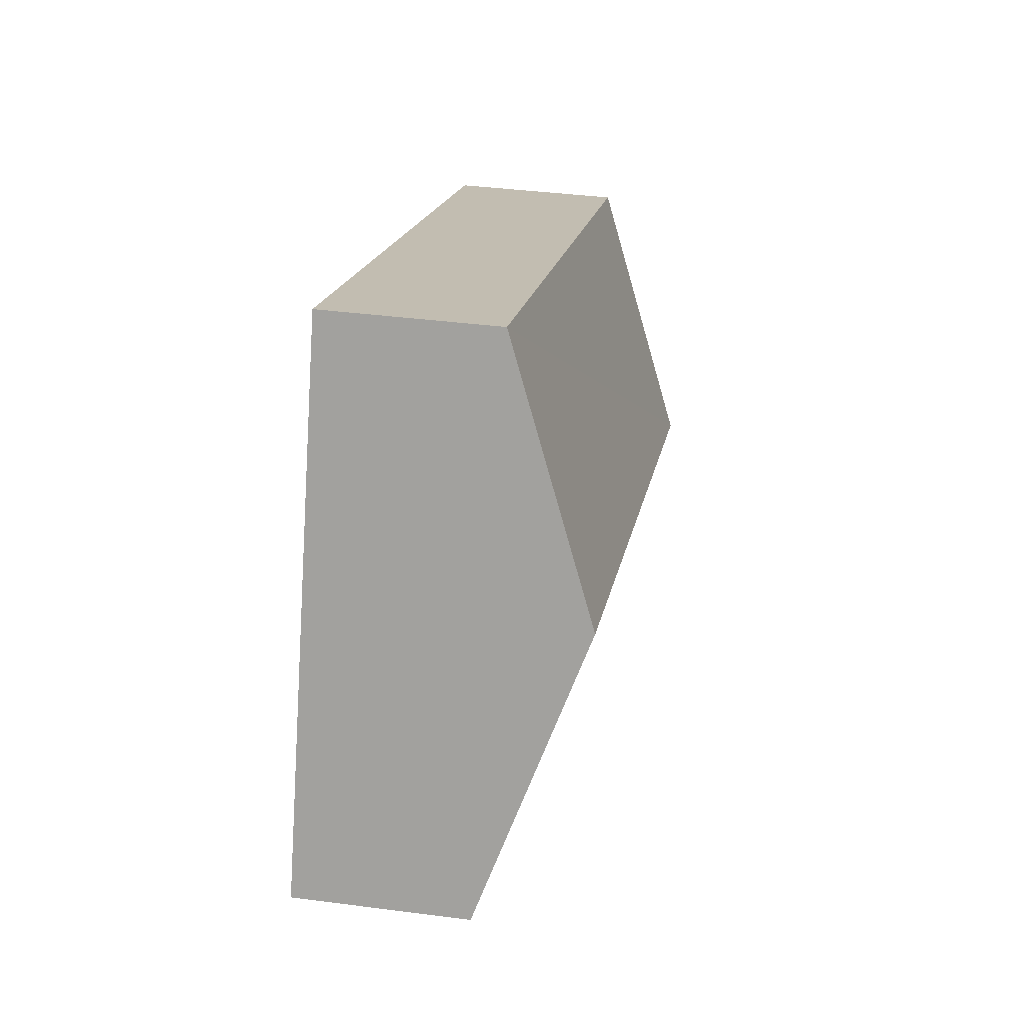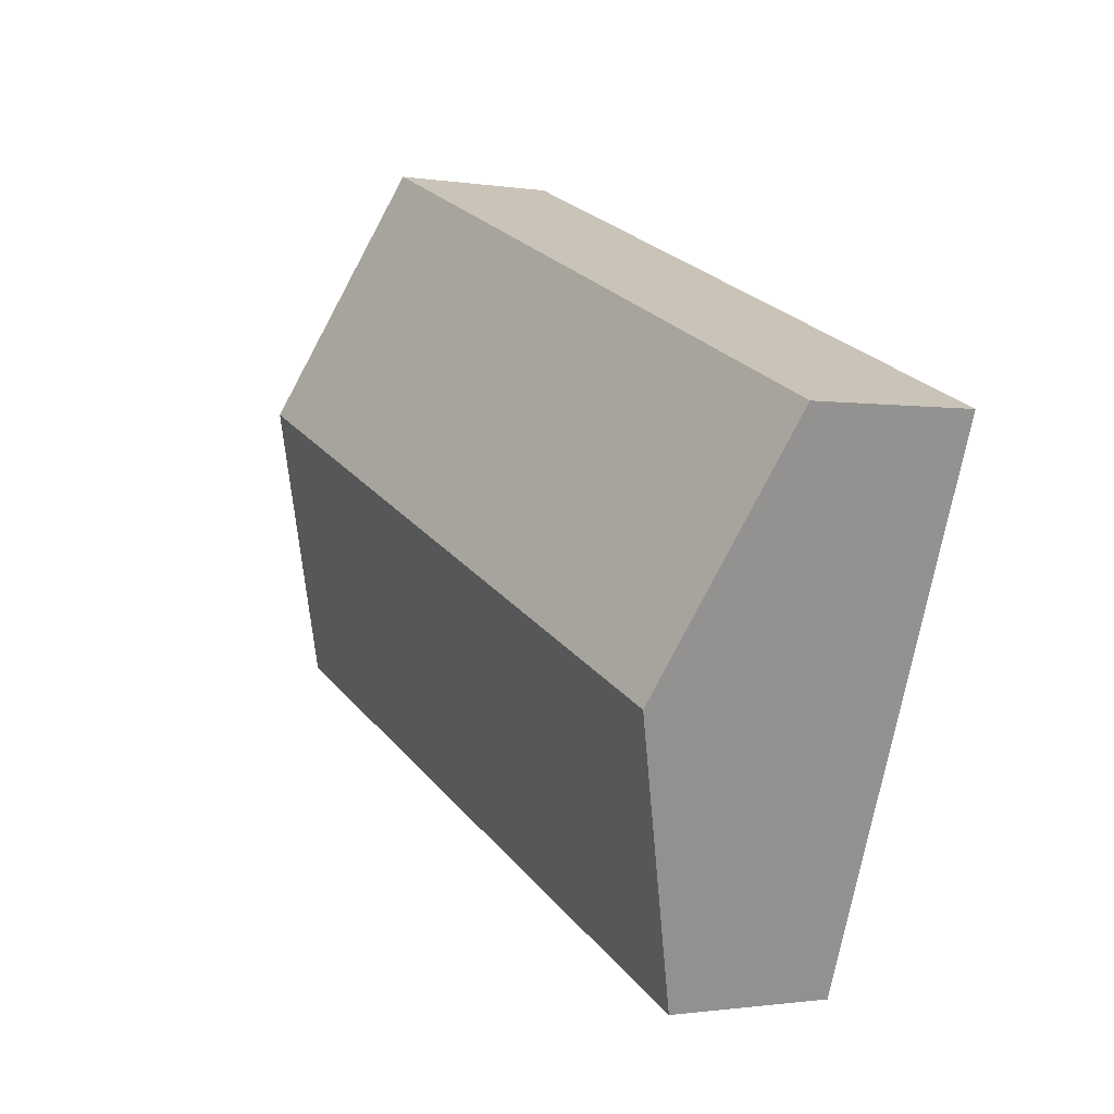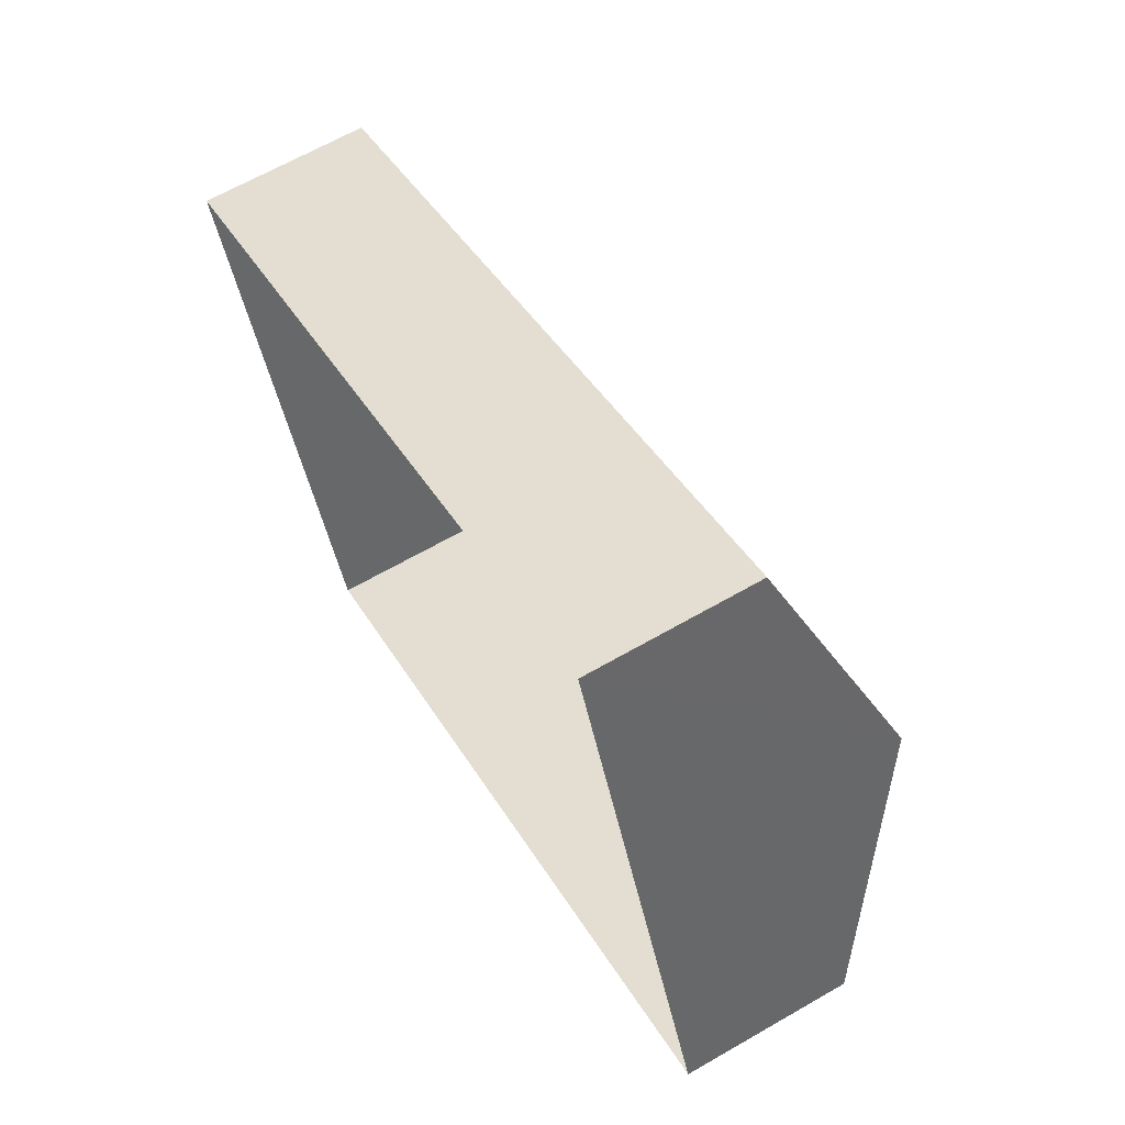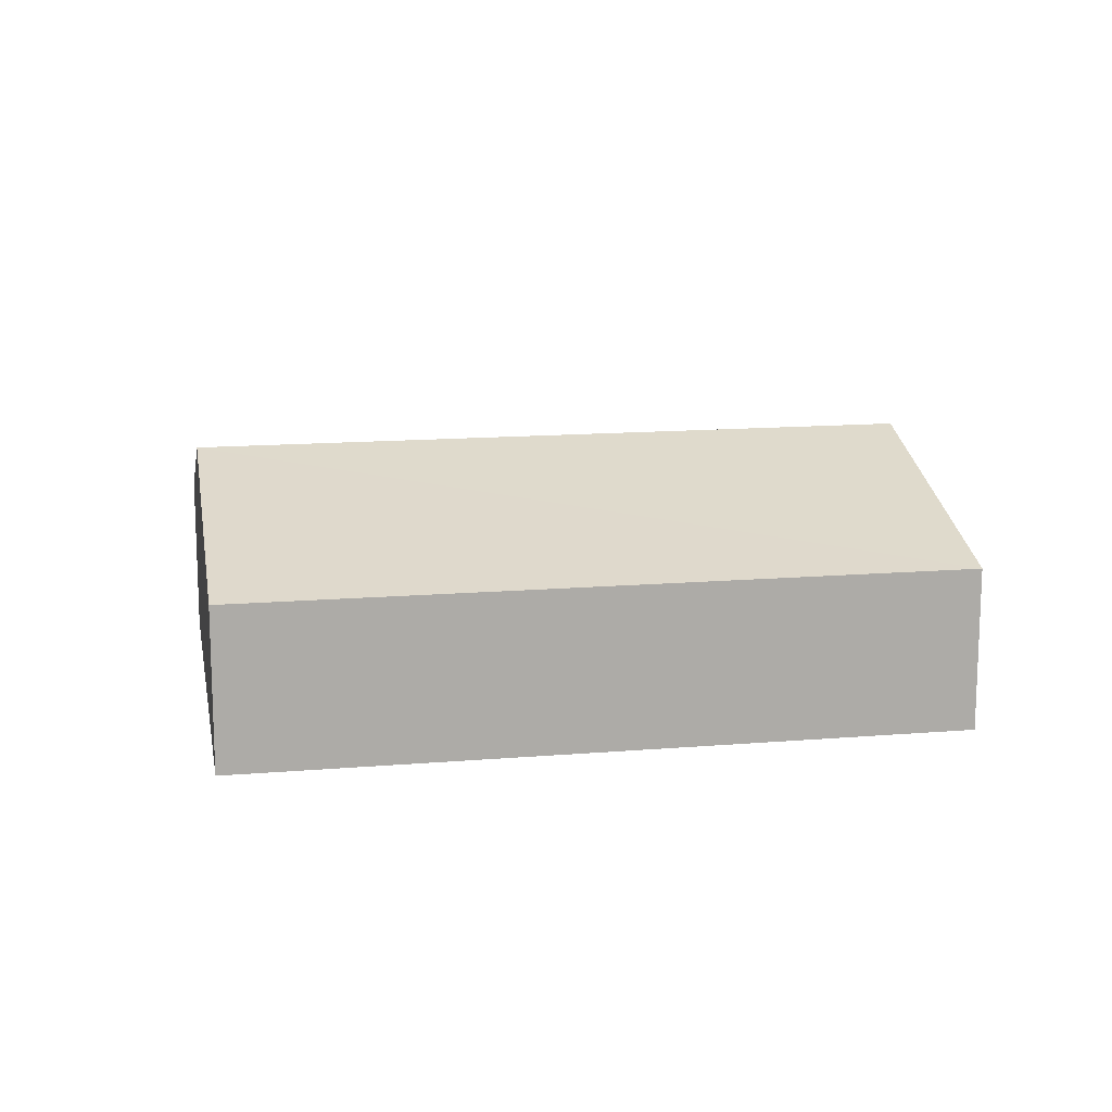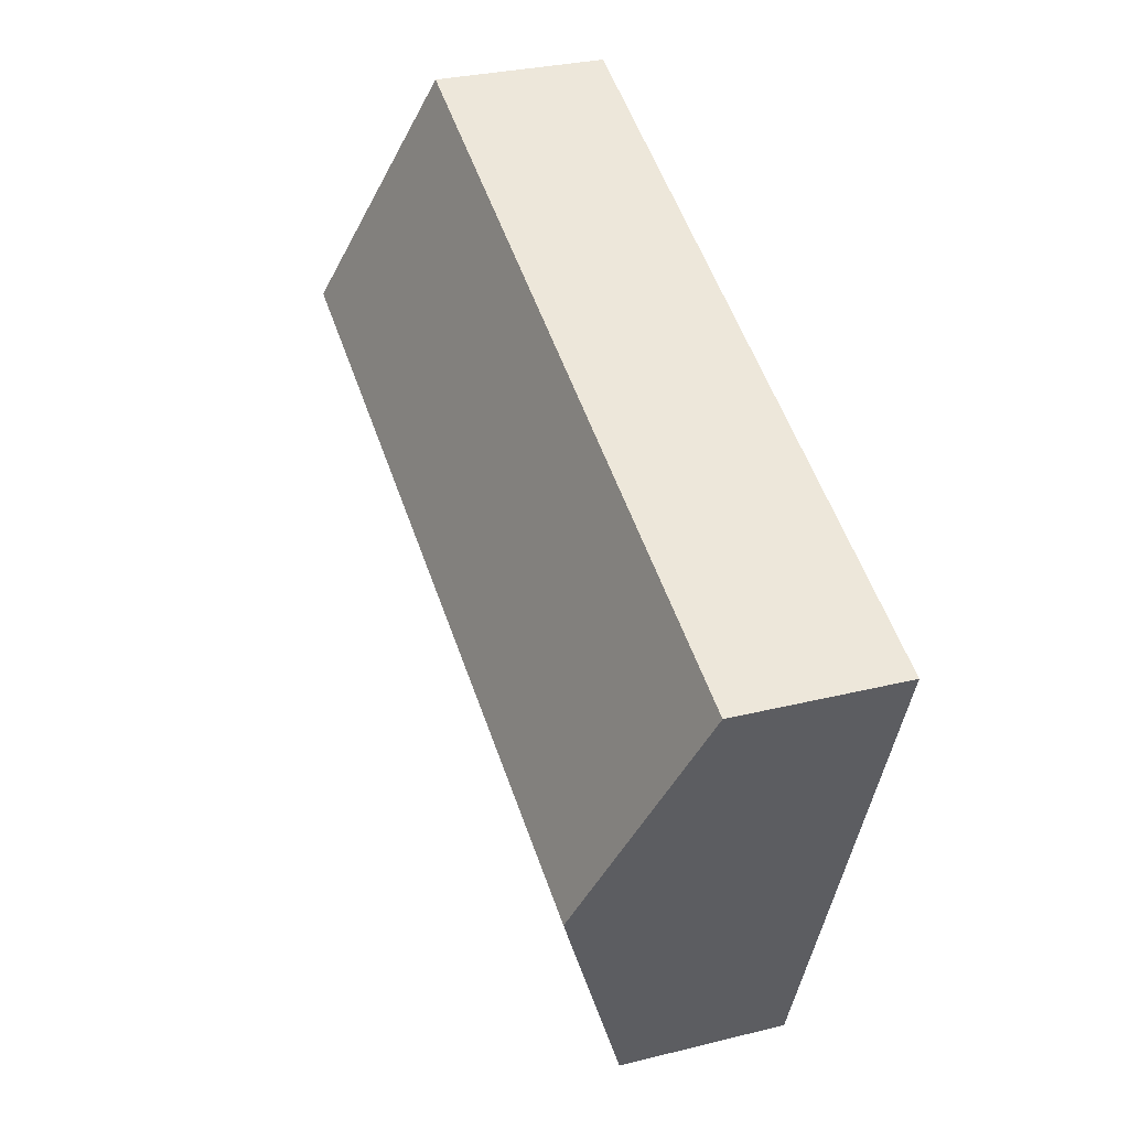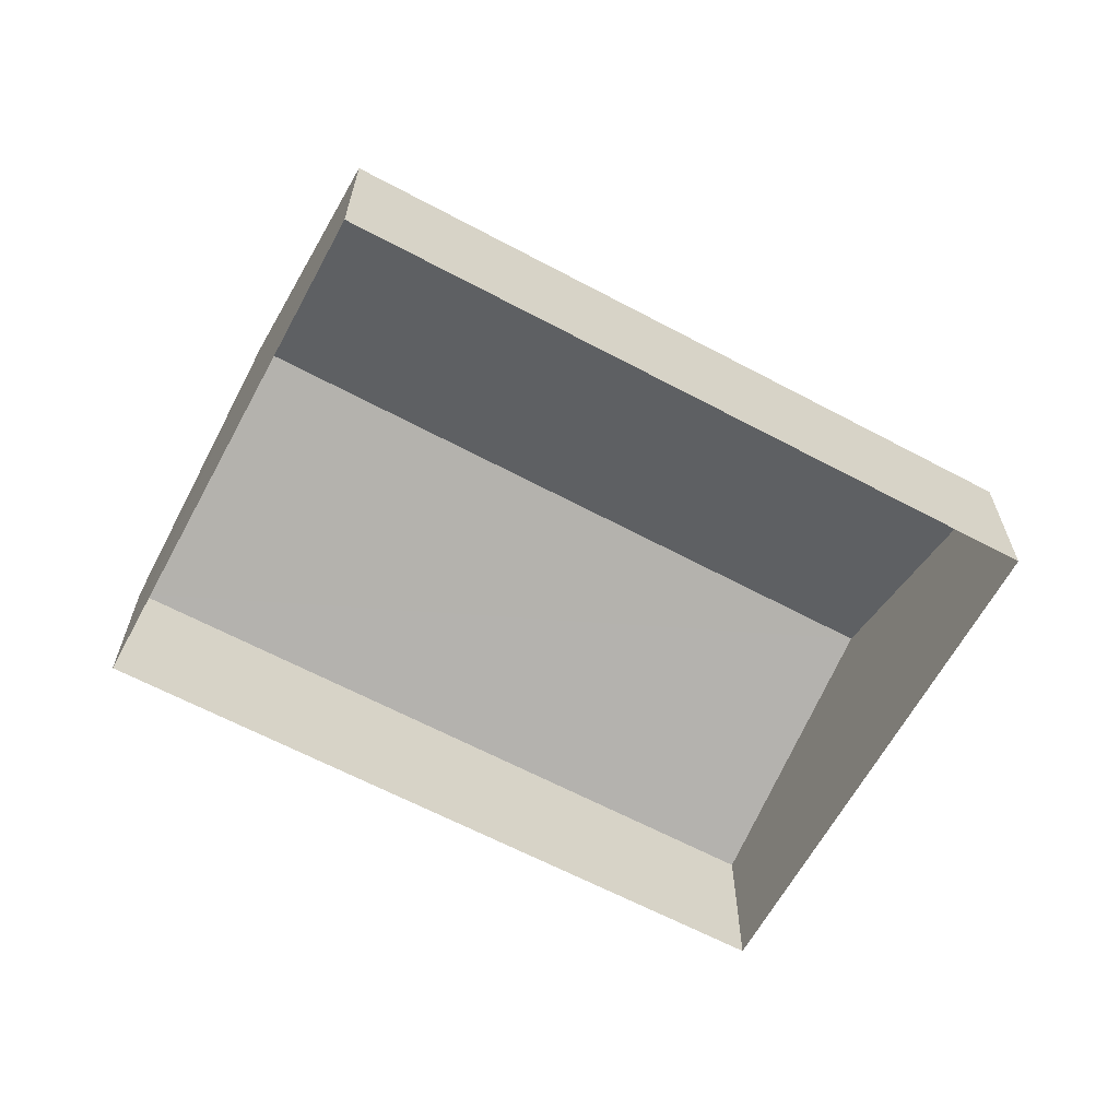
<metadata>
{"format":"obj","ext":"obj","renderer":"f3d","projection":"perspective","resolution":1024,"background":"white","views":[{"elev":38.2,"azim":-80.6,"up":"+Y"},{"elev":-1.1,"azim":59.4,"up":"+Y"},{"elev":65.0,"azim":-120.0,"up":"+Y"},{"elev":13.9,"azim":-32.3,"up":"+Z"},{"elev":29.8,"azim":69.9,"up":"+Y"},{"elev":-63.4,"azim":129.8,"up":"+Z"}]}
</metadata>
<code>
v -2.199e+05 -1.247e+05 13.52
v -2.2e+05 -1.247e+05 13.52
v -2.199e+05 -1.247e+05 13.52
v -2.2e+05 -1.247e+05 13.52
v -2.2e+05 -1.247e+05 18.01
v -2.199e+05 -1.247e+05 16.4
v -2.199e+05 -1.247e+05 18.01
v -2.2e+05 -1.247e+05 16.4
v -2.2e+05 -1.247e+05 16.4
v -2.199e+05 -1.247e+05 16.4
f 1 2 3
f 1 4 2
f 5 6 7
f 5 8 6
f 7 9 5
f 7 10 9
f 9 3 2
f 9 10 3
f 9 2 5
f 2 4 5
f 4 8 5
f 6 1 7
f 1 3 7
f 3 10 7
f 8 4 1
f 6 8 1

</code>
